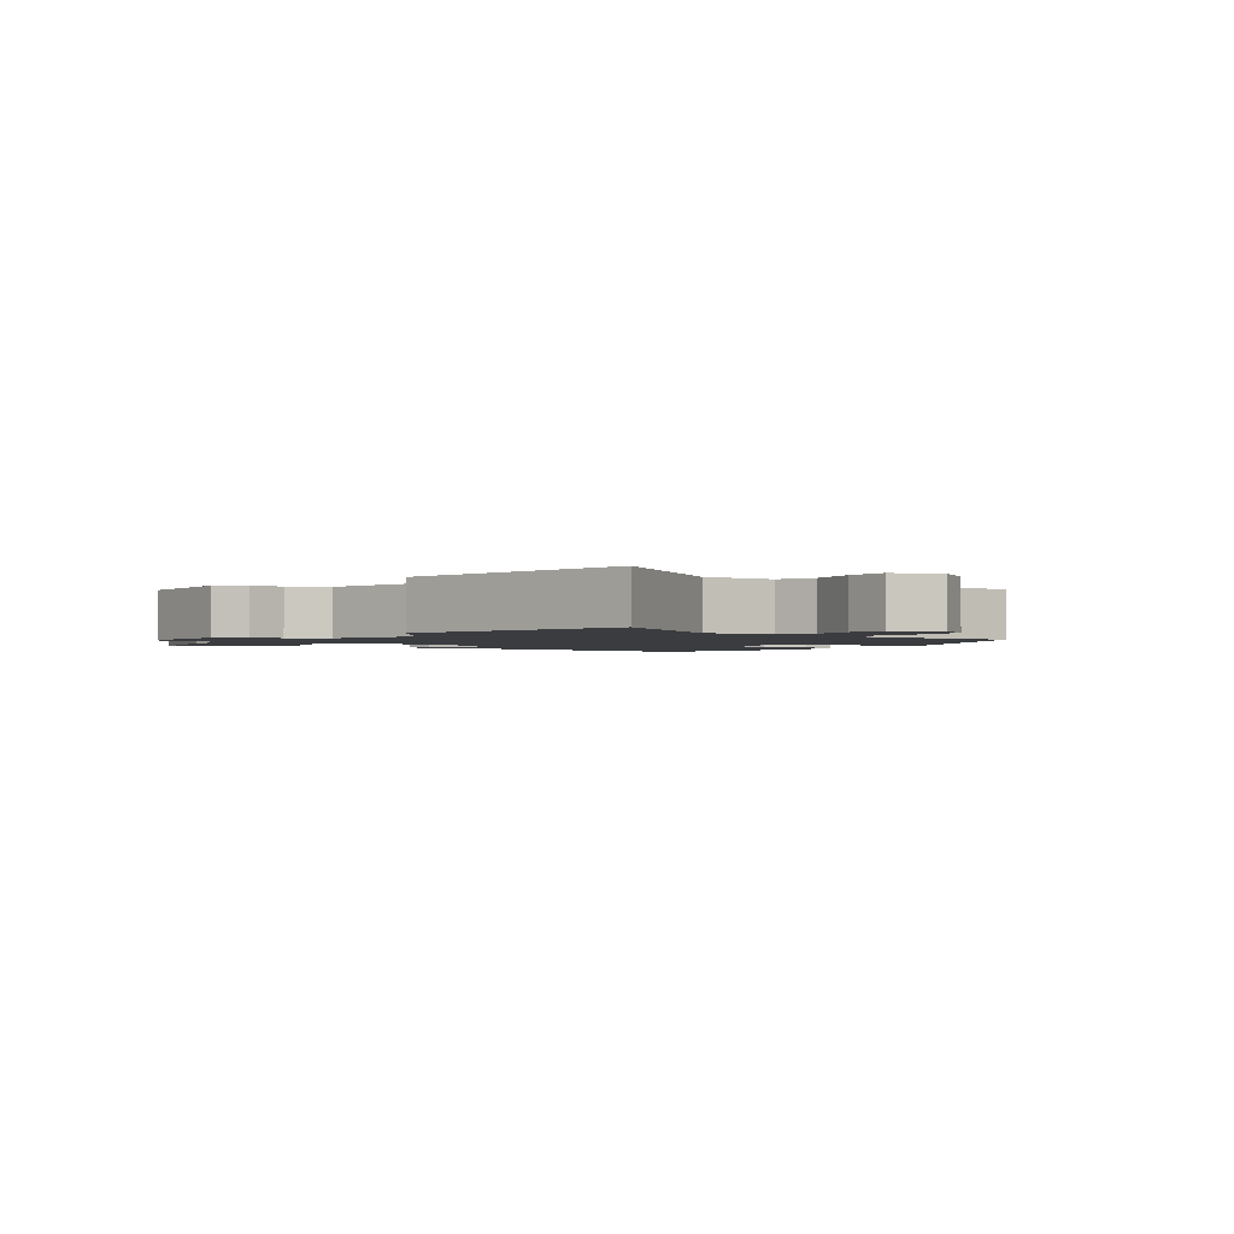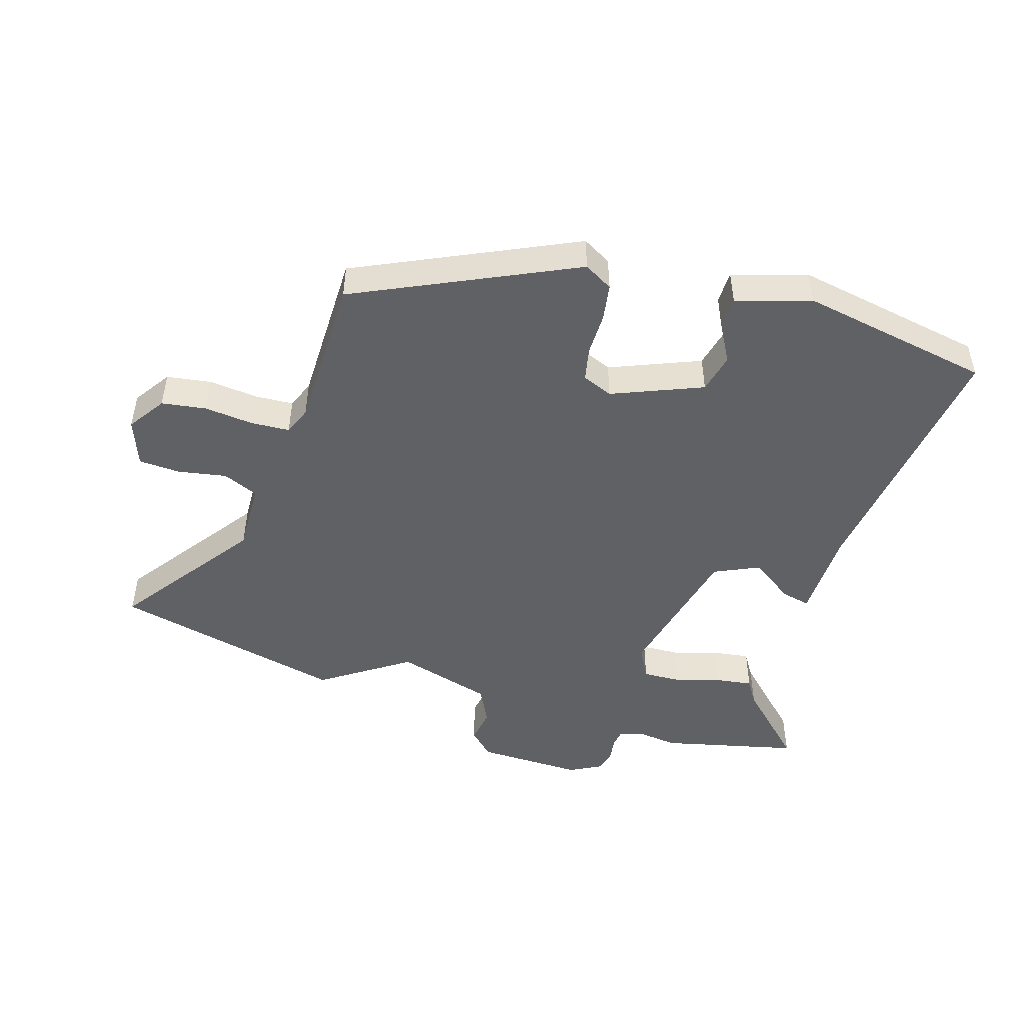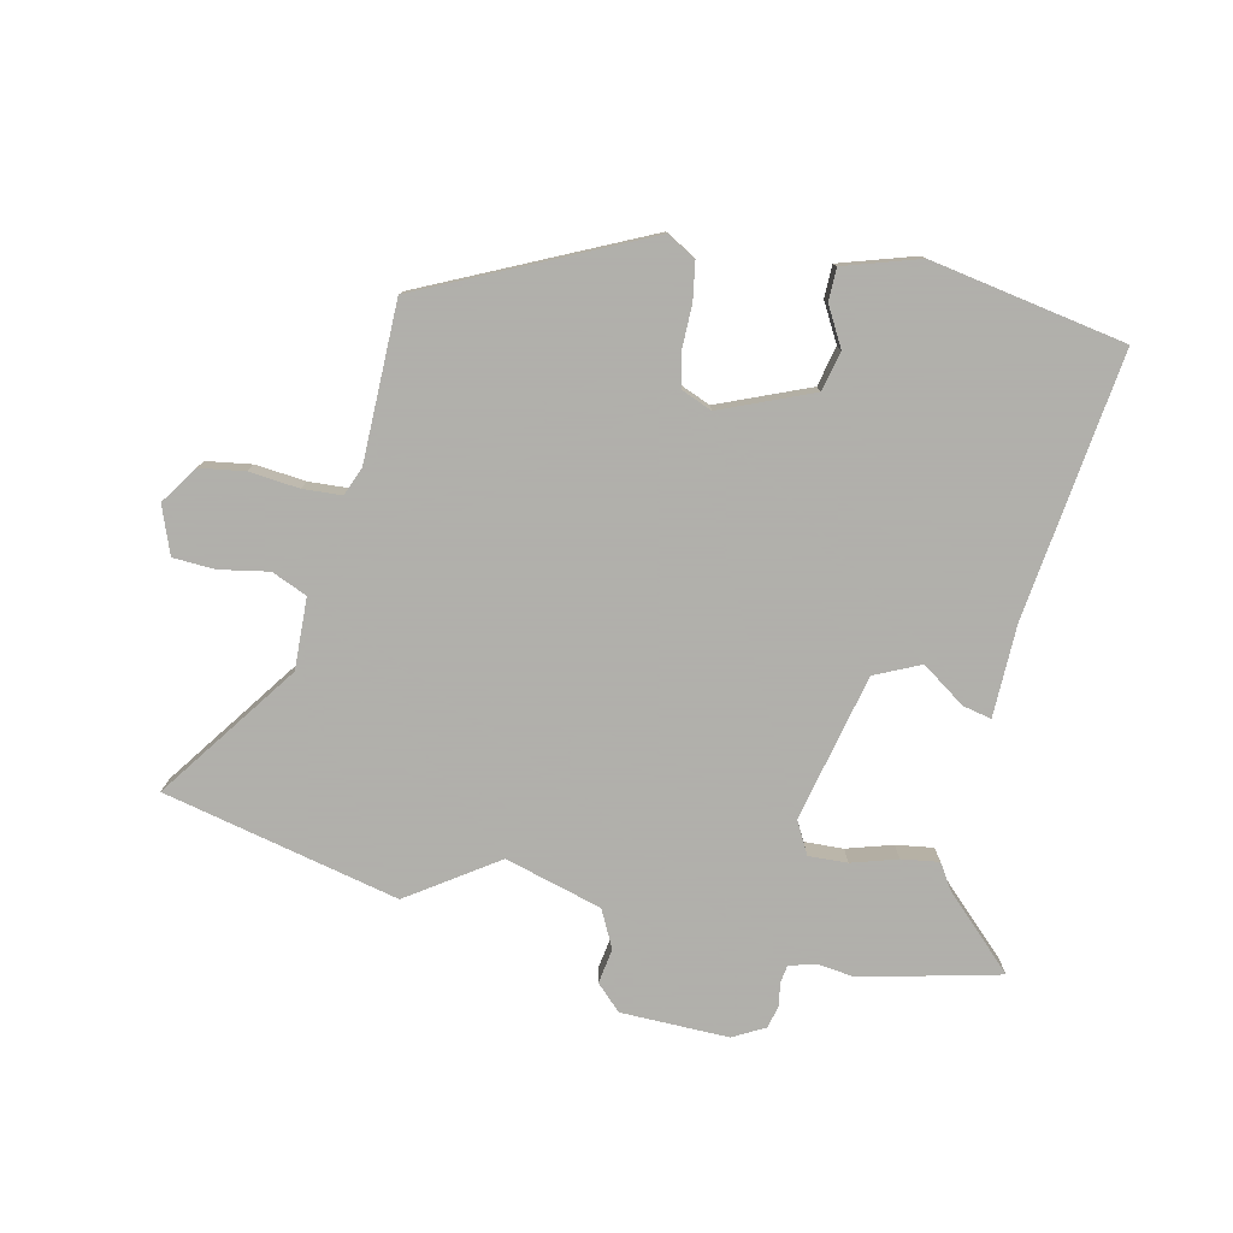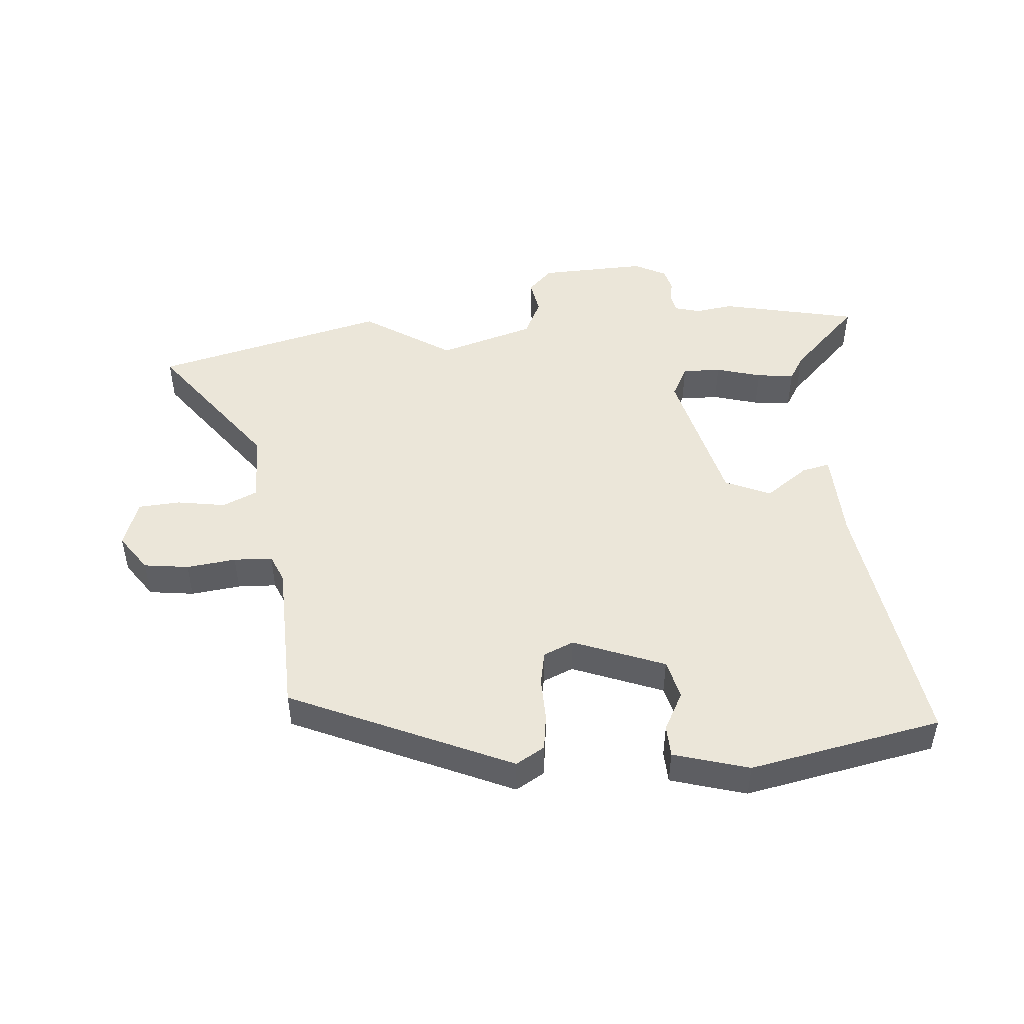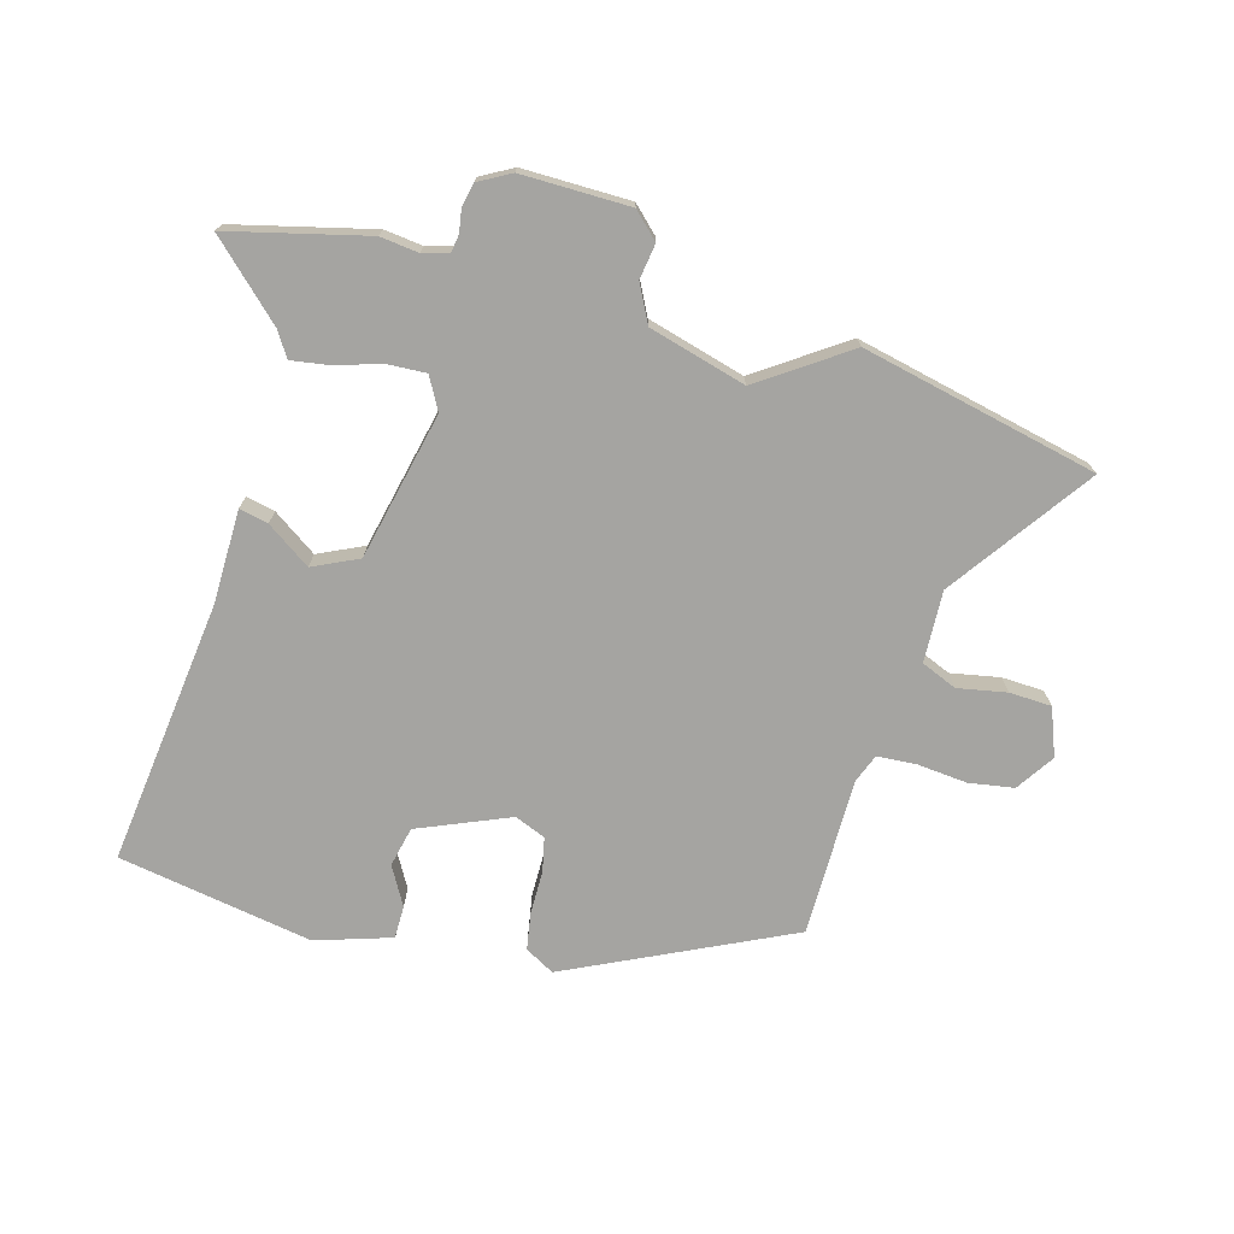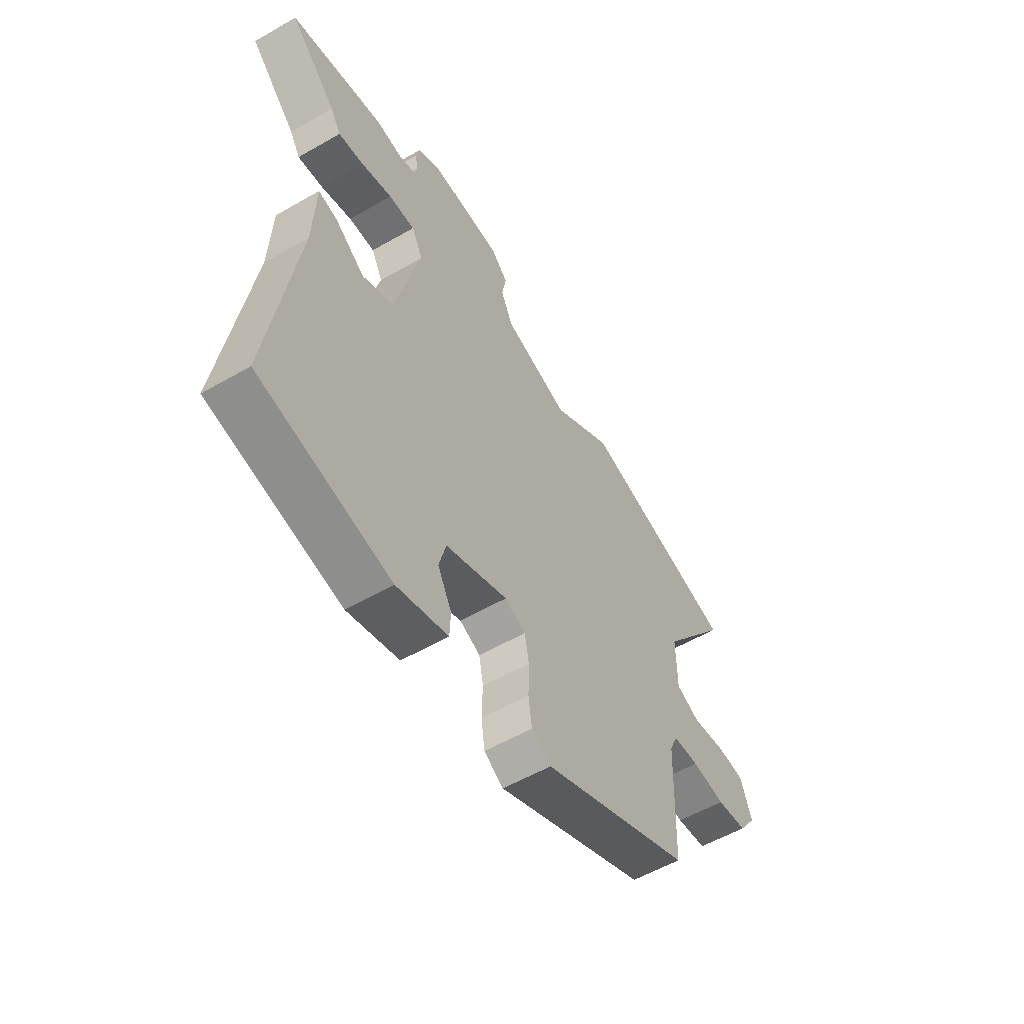
<metadata>
{"format":"obj","ext":"obj","renderer":"f3d","projection":"perspective","resolution":1024,"background":"white","views":[{"elev":-1.9,"azim":56.8,"up":"+Y"},{"elev":-48.1,"azim":164.2,"up":"+Y"},{"elev":-78.4,"azim":169.0,"up":"+Y"},{"elev":48.1,"azim":175.6,"up":"+Y"},{"elev":-73.3,"azim":-13.8,"up":"+Y"},{"elev":-55.8,"azim":-58.8,"up":"+Z"}]}
</metadata>
<code>
v -0.525 0.07 -0.445
v -0.461 0.07 -0.03
v -0.455 0.07 0.114
v -0.41 0.07 0.103
v -0.343 0.07 0.054
v -0.271 0.07 0.085
v -0.212 0.07 0.314
v -0.238 0.07 0.365
v -0.299 0.07 0.364
v -0.371 0.07 0.344
v -0.43 0.07 0.337
v -0.454 0.07 0.377
v -0.562 0.07 0.487
v -0.345 0.07 0.533
v -0.285 0.07 0.524
v -0.244 0.07 0.535
v -0.239 0.07 0.562
v -0.244 0.07 0.598
v -0.235 0.07 0.634
v -0.184 0.07 0.66
v -0.015 0.07 0.653
v 0.023 0.07 0.614
v 0.013 0.07 0.559
v 0.041 0.07 0.5
v 0.192 0.07 0.453
v 0.332 0.07 0.543
v 0.699 0.07 0.449
v 0.538 0.07 0.236
v 0.539 0.07 0.124
v 0.594 0.07 0.099
v 0.671 0.07 0.111
v 0.737 0.07 0.106
v 0.763 0.07 0.031
v 0.722 0.07 -0.027
v 0.651 0.07 -0.036
v 0.573 0.07 -0.026
v 0.512 0.07 -0.028
v 0.493 0.07 -0.072
v 0.485 0.07 -0.319
v 0.136 0.07 -0.472
v 0.091 0.07 -0.445
v 0.083 0.07 -0.387
v 0.085 0.07 -0.319
v 0.075 0.07 -0.265
v 0.027 0.07 -0.244
v -0.117 0.07 -0.299
v -0.133 0.07 -0.361
v -0.101 0.07 -0.422
v -0.103 0.07 -0.473
v -0.222 0.07 -0.507
v -0.525 0 -0.445
v -0.461 0 -0.03
v -0.455 0 0.114
v -0.41 0 0.103
v -0.343 0 0.054
v -0.271 0 0.085
v -0.212 0 0.314
v -0.238 0 0.365
v -0.299 0 0.364
v -0.371 0 0.344
v -0.43 0 0.337
v -0.454 0 0.377
v -0.562 0 0.487
v -0.345 0 0.533
v -0.285 0 0.524
v -0.244 0 0.535
v -0.239 0 0.562
v -0.244 0 0.598
v -0.235 0 0.634
v -0.184 0 0.66
v -0.015 0 0.653
v 0.023 0 0.614
v 0.013 0 0.559
v 0.041 0 0.5
v 0.192 0 0.453
v 0.332 0 0.543
v 0.699 0 0.449
v 0.538 0 0.236
v 0.539 0 0.124
v 0.594 0 0.099
v 0.671 0 0.111
v 0.737 0 0.106
v 0.763 0 0.031
v 0.722 0 -0.027
v 0.651 0 -0.036
v 0.573 0 -0.026
v 0.512 0 -0.028
v 0.493 0 -0.072
v 0.485 0 -0.319
v 0.136 0 -0.472
v 0.091 0 -0.445
v 0.083 0 -0.387
v 0.085 0 -0.319
v 0.075 0 -0.265
v 0.027 0 -0.244
v -0.117 0 -0.299
v -0.133 0 -0.361
v -0.101 0 -0.422
v -0.103 0 -0.473
v -0.222 0 -0.507
f 47 48 49 50
f 46 47 50 1
f 45 46 1 2
f 44 45 2 3
f 40 41 42 43
f 38 39 40 43
f 37 38 43 44
f 33 34 35 36
f 33 36 37
f 30 31 32 33
f 30 33 37
f 29 30 37 44
f 25 26 27 28
f 24 25 28 29
f 20 21 22 23
f 20 23 24
f 17 18 19 20
f 16 17 20 24
f 15 16 24 29
f 12 13 14 15
f 9 10 11 12
f 8 9 12 15
f 7 8 15 29
f 44 3 4 5
f 44 5 6
f 6 7 29 44
f 100 99 98 97
f 51 100 97 96
f 52 51 96 95
f 53 52 95 94
f 93 92 91 90
f 93 90 89 88
f 94 93 88 87
f 86 85 84 83
f 87 86 83
f 83 82 81 80
f 87 83 80
f 94 87 80 79
f 78 77 76 75
f 79 78 75 74
f 73 72 71 70
f 74 73 70
f 70 69 68 67
f 74 70 67 66
f 79 74 66 65
f 65 64 63 62
f 62 61 60 59
f 65 62 59 58
f 79 65 58 57
f 55 54 53 94
f 56 55 94
f 94 79 57 56
f 1 51 52 2
f 2 52 53 3
f 3 53 54 4
f 4 54 55 5
f 5 55 56 6
f 6 56 57 7
f 7 57 58 8
f 8 58 59 9
f 9 59 60 10
f 10 60 61 11
f 11 61 62 12
f 12 62 63 13
f 13 63 64 14
f 14 64 65 15
f 15 65 66 16
f 16 66 67 17
f 17 67 68 18
f 18 68 69 19
f 19 69 70 20
f 20 70 71 21
f 21 71 72 22
f 22 72 73 23
f 23 73 74 24
f 24 74 75 25
f 25 75 76 26
f 26 76 77 27
f 27 77 78 28
f 28 78 79 29
f 29 79 80 30
f 30 80 81 31
f 31 81 82 32
f 32 82 83 33
f 33 83 84 34
f 34 84 85 35
f 35 85 86 36
f 36 86 87 37
f 37 87 88 38
f 38 88 89 39
f 39 89 90 40
f 40 90 91 41
f 41 91 92 42
f 42 92 93 43
f 43 93 94 44
f 44 94 95 45
f 45 95 96 46
f 46 96 97 47
f 47 97 98 48
f 48 98 99 49
f 49 99 100 50
f 50 100 51 1

</code>
